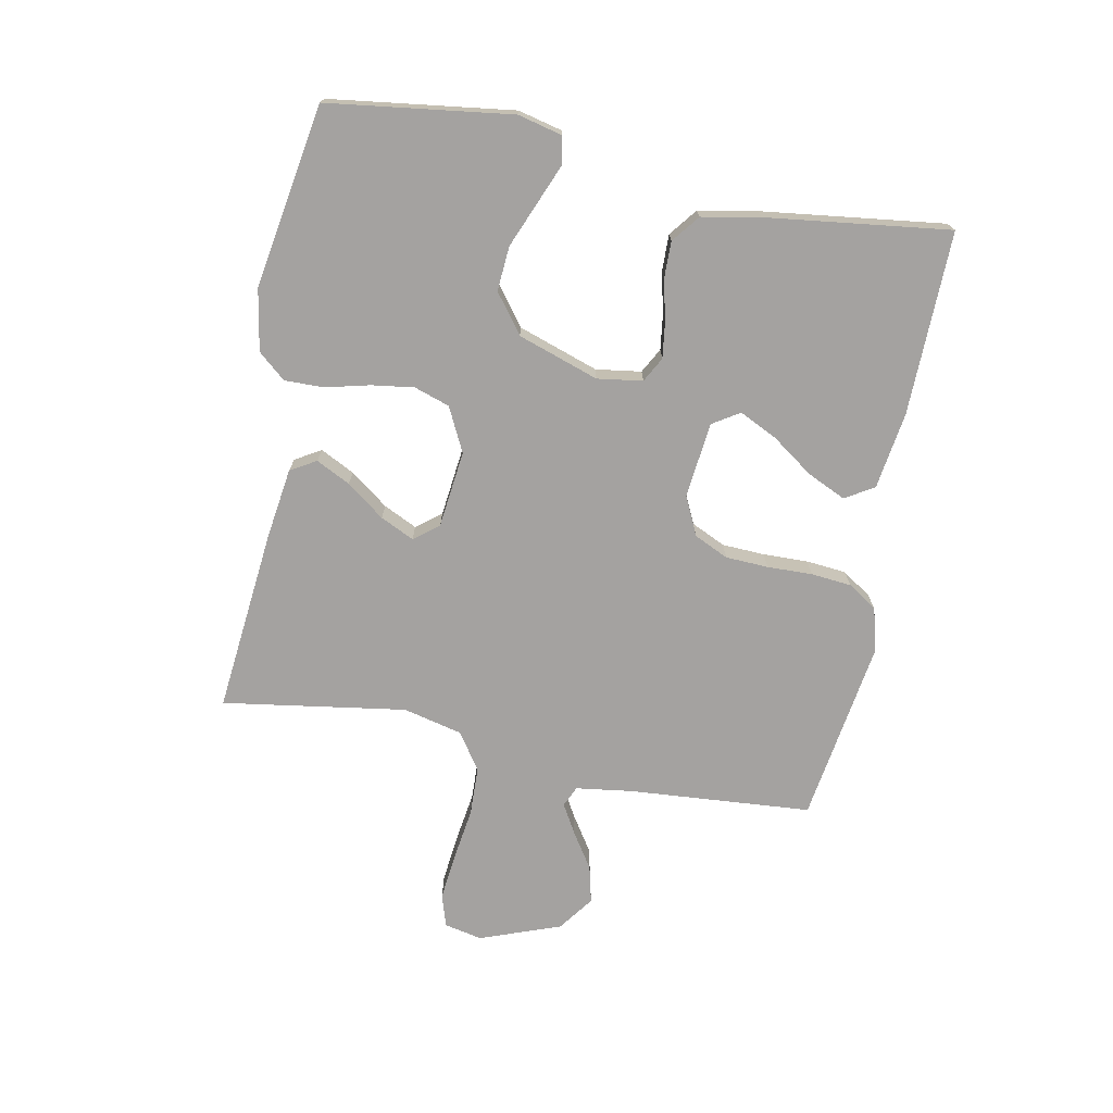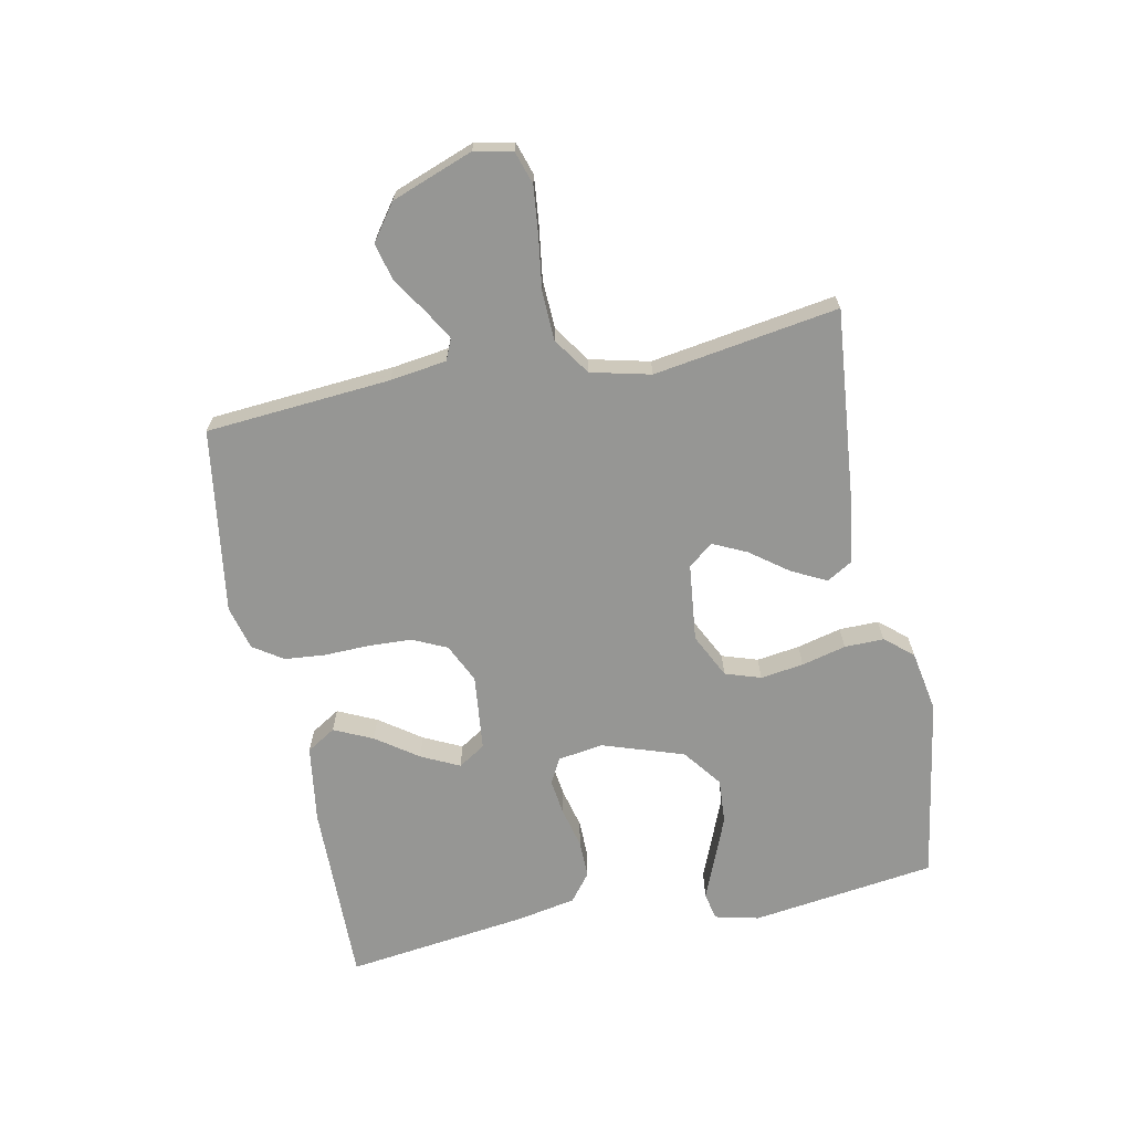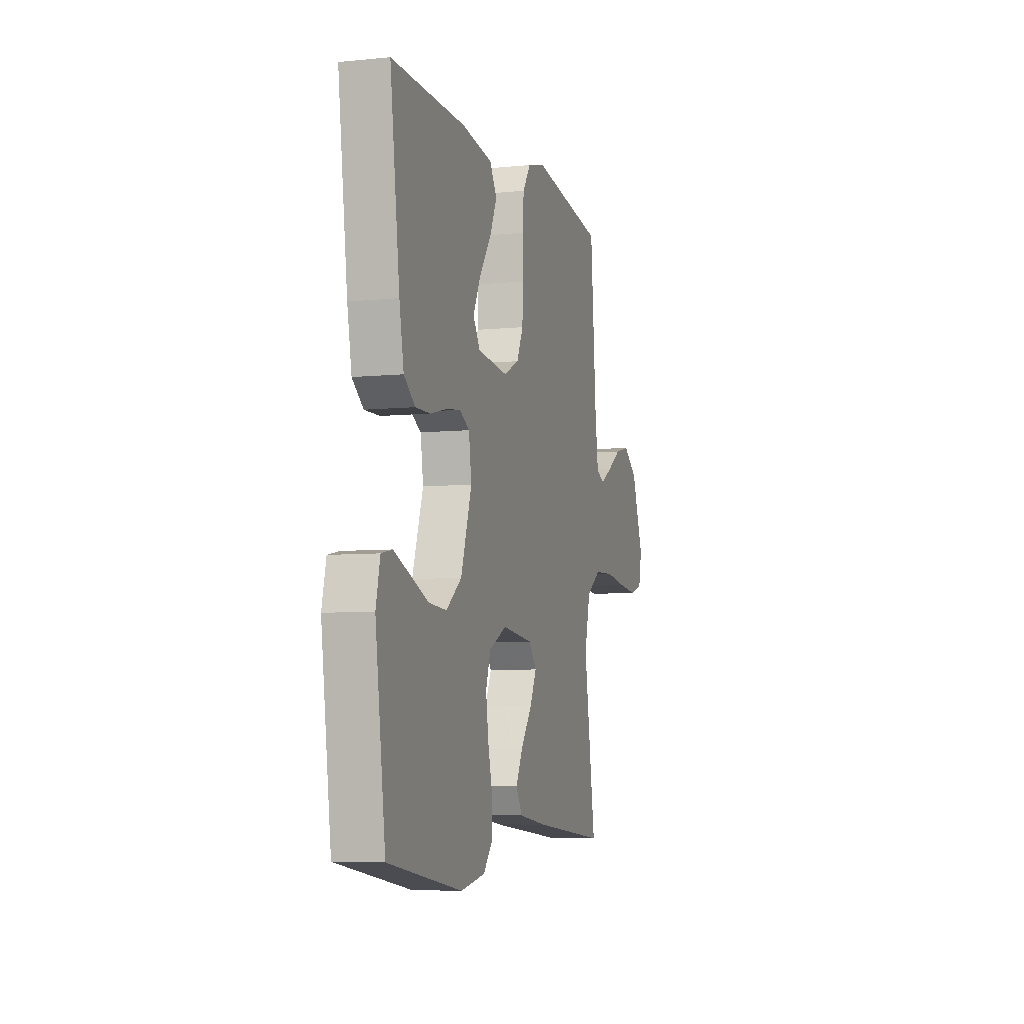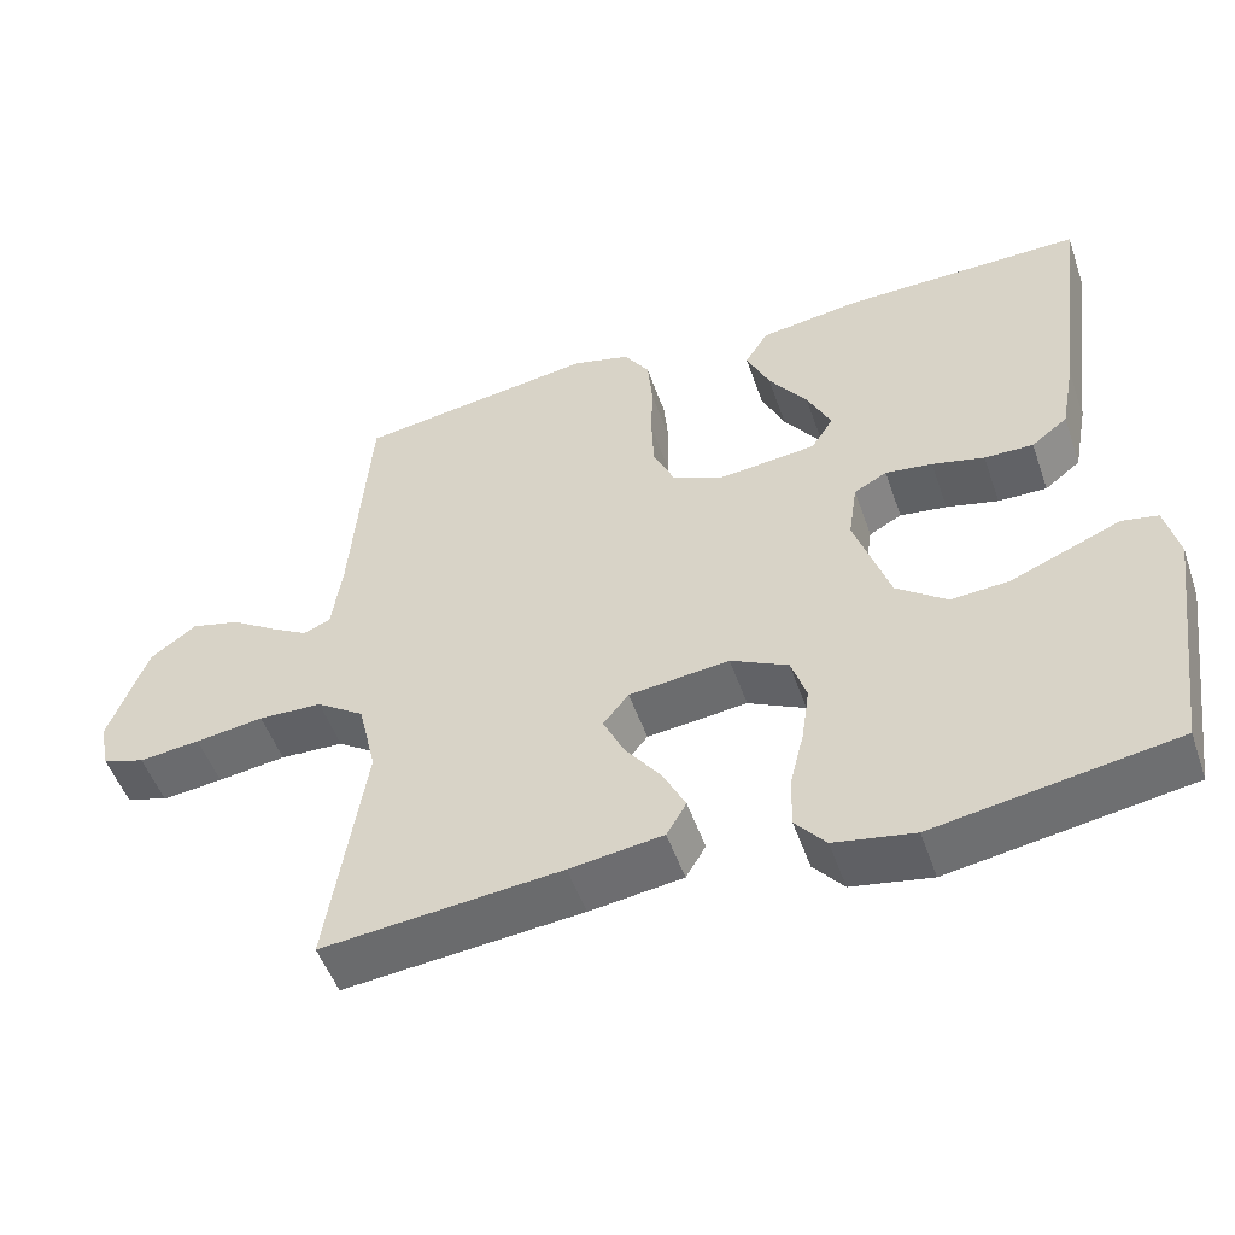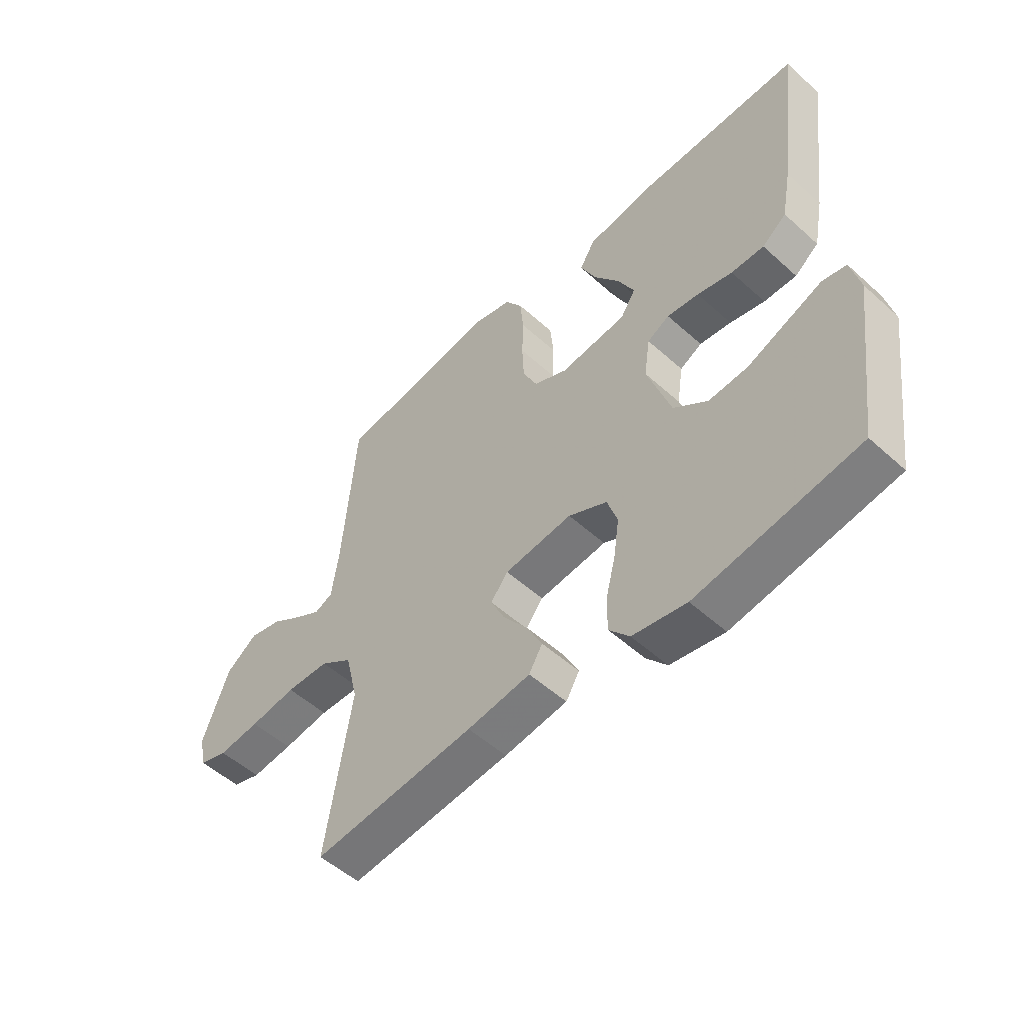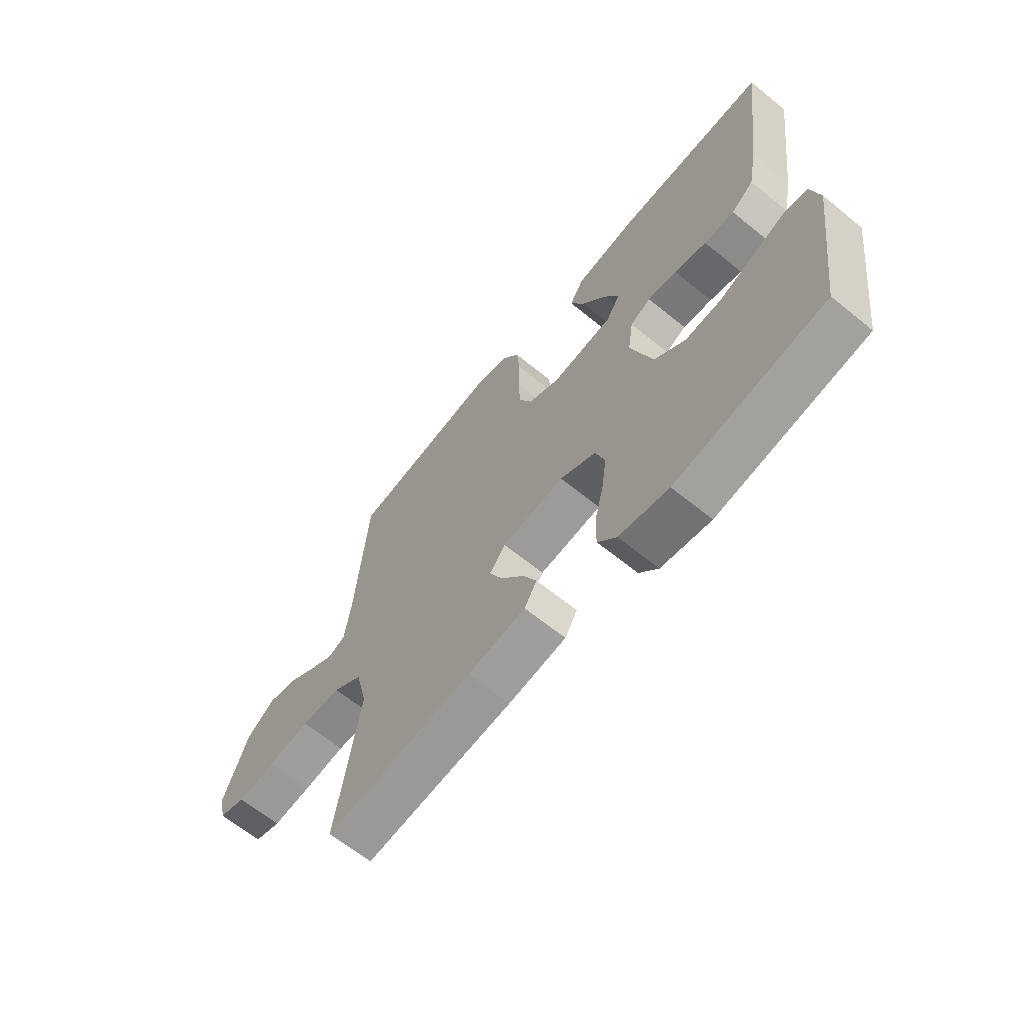
<metadata>
{"format":"obj","ext":"obj","renderer":"f3d","projection":"perspective","resolution":1024,"background":"white","views":[{"elev":-72.7,"azim":-101.2,"up":"+Y"},{"elev":-67.7,"azim":101.4,"up":"+Y"},{"elev":-6.5,"azim":-73.4,"up":"+Z"},{"elev":-51.1,"azim":-161.0,"up":"+Z"},{"elev":-52.6,"azim":-134.1,"up":"+Z"},{"elev":-64.5,"azim":-129.3,"up":"+Z"}]}
</metadata>
<code>
v -0.5 0.07 0.5
v -0.2 0.07 0.496
v -0.074 0.07 0.478
v -0.045 0.07 0.431
v -0.074 0.07 0.368
v -0.122 0.07 0.3
v -0.152 0.07 0.238
v -0.124 0.07 0.194
v 0 0.07 0.181
v 0.063 0.07 0.211
v 0.089 0.07 0.267
v 0.092 0.07 0.337
v 0.09 0.07 0.411
v 0.096 0.07 0.477
v 0.128 0.07 0.525
v 0.2 0.07 0.544
v 0.5 0.07 0.5
v 0.524 0.07 0.2
v 0.537 0.07 0.108
v 0.571 0.07 0.093
v 0.619 0.07 0.121
v 0.677 0.07 0.159
v 0.738 0.07 0.174
v 0.796 0.07 0.132
v 0.845 0.07 0
v 0.832 0.07 -0.062
v 0.779 0.07 -0.079
v 0.702 0.07 -0.071
v 0.616 0.07 -0.059
v 0.536 0.07 -0.062
v 0.476 0.07 -0.103
v 0.453 0.07 -0.2
v 0.5 0.07 -0.5
v 0.2 0.07 -0.471
v 0.083 0.07 -0.455
v 0.058 0.07 -0.413
v 0.086 0.07 -0.357
v 0.132 0.07 -0.295
v 0.158 0.07 -0.24
v 0.126 0.07 -0.2
v 0 0.07 -0.186
v -0.072 0.07 -0.222
v -0.091 0.07 -0.28
v -0.081 0.07 -0.35
v -0.063 0.07 -0.422
v -0.062 0.07 -0.486
v -0.1 0.07 -0.531
v -0.2 0.07 -0.549
v -0.5 0.07 -0.5
v -0.541 0.07 -0.2
v -0.524 0.07 -0.128
v -0.479 0.07 -0.119
v -0.415 0.07 -0.145
v -0.341 0.07 -0.175
v -0.268 0.07 -0.18
v -0.205 0.07 -0.132
v -0.161 0.07 0
v -0.172 0.07 0.074
v -0.213 0.07 0.096
v -0.272 0.07 0.088
v -0.337 0.07 0.072
v -0.398 0.07 0.071
v -0.443 0.07 0.106
v -0.461 0.07 0.2
v -0.5 0 0.5
v -0.2 0 0.496
v -0.074 0 0.478
v -0.045 0 0.431
v -0.074 0 0.368
v -0.122 0 0.3
v -0.152 0 0.238
v -0.124 0 0.194
v 0 0 0.181
v 0.063 0 0.211
v 0.089 0 0.267
v 0.092 0 0.337
v 0.09 0 0.411
v 0.096 0 0.477
v 0.128 0 0.525
v 0.2 0 0.544
v 0.5 0 0.5
v 0.524 0 0.2
v 0.537 0 0.108
v 0.571 0 0.093
v 0.619 0 0.121
v 0.677 0 0.159
v 0.738 0 0.174
v 0.796 0 0.132
v 0.845 0 0
v 0.832 0 -0.062
v 0.779 0 -0.079
v 0.702 0 -0.071
v 0.616 0 -0.059
v 0.536 0 -0.062
v 0.476 0 -0.103
v 0.453 0 -0.2
v 0.5 0 -0.5
v 0.2 0 -0.471
v 0.083 0 -0.455
v 0.058 0 -0.413
v 0.086 0 -0.357
v 0.132 0 -0.295
v 0.158 0 -0.24
v 0.126 0 -0.2
v 0 0 -0.186
v -0.072 0 -0.222
v -0.091 0 -0.28
v -0.081 0 -0.35
v -0.063 0 -0.422
v -0.062 0 -0.486
v -0.1 0 -0.531
v -0.2 0 -0.549
v -0.5 0 -0.5
v -0.541 0 -0.2
v -0.524 0 -0.128
v -0.479 0 -0.119
v -0.415 0 -0.145
v -0.341 0 -0.175
v -0.268 0 -0.18
v -0.205 0 -0.132
v -0.161 0 0
v -0.172 0 0.074
v -0.213 0 0.096
v -0.272 0 0.088
v -0.337 0 0.072
v -0.398 0 0.071
v -0.443 0 0.106
v -0.461 0 0.2
f 4 5 6
f 3 4 6
f 2 3 6
f 1 2 6
f 64 1 6
f 63 64 6
f 62 63 6
f 61 62 6
f 60 61 6
f 51 52 53
f 50 51 53
f 49 50 53
f 48 49 53
f 47 48 53
f 46 47 53
f 45 46 53
f 44 45 53
f 43 44 53 54
f 42 43 54 55
f 36 37 38
f 35 36 38
f 34 35 38
f 33 34 38
f 32 33 38
f 31 32 38 39
f 30 31 39 40
f 27 28 29
f 26 27 29
f 25 26 29
f 24 25 29
f 23 24 29
f 22 23 29
f 21 22 29
f 20 21 29 30
f 30 40 41
f 20 30 41
f 19 20 41
f 16 17 18
f 15 16 18
f 14 15 18
f 13 14 18
f 12 13 18
f 11 12 18 19
f 60 6 7
f 59 60 7 8
f 42 55 56
f 41 42 56
f 19 41 56
f 19 56 57
f 10 11 19
f 19 57 58
f 10 19 58
f 9 10 58
f 8 9 58 59
f 70 69 68
f 70 68 67
f 70 67 66
f 70 66 65
f 70 65 128
f 70 128 127
f 70 127 126
f 70 126 125
f 70 125 124
f 117 116 115
f 117 115 114
f 117 114 113
f 117 113 112
f 117 112 111
f 117 111 110
f 117 110 109
f 117 109 108
f 118 117 108 107
f 119 118 107 106
f 102 101 100
f 102 100 99
f 102 99 98
f 102 98 97
f 102 97 96
f 103 102 96 95
f 104 103 95 94
f 93 92 91
f 93 91 90
f 93 90 89
f 93 89 88
f 93 88 87
f 93 87 86
f 93 86 85
f 94 93 85 84
f 105 104 94
f 105 94 84
f 105 84 83
f 82 81 80
f 82 80 79
f 82 79 78
f 82 78 77
f 82 77 76
f 83 82 76 75
f 71 70 124
f 72 71 124 123
f 120 119 106
f 120 106 105
f 120 105 83
f 121 120 83
f 83 75 74
f 122 121 83
f 122 83 74
f 122 74 73
f 123 122 73 72
f 1 65 66 2
f 2 66 67 3
f 3 67 68 4
f 4 68 69 5
f 5 69 70 6
f 6 70 71 7
f 7 71 72 8
f 8 72 73 9
f 9 73 74 10
f 10 74 75 11
f 11 75 76 12
f 12 76 77 13
f 13 77 78 14
f 14 78 79 15
f 15 79 80 16
f 16 80 81 17
f 17 81 82 18
f 18 82 83 19
f 19 83 84 20
f 20 84 85 21
f 21 85 86 22
f 22 86 87 23
f 23 87 88 24
f 24 88 89 25
f 25 89 90 26
f 26 90 91 27
f 27 91 92 28
f 28 92 93 29
f 29 93 94 30
f 30 94 95 31
f 31 95 96 32
f 32 96 97 33
f 33 97 98 34
f 34 98 99 35
f 35 99 100 36
f 36 100 101 37
f 37 101 102 38
f 38 102 103 39
f 39 103 104 40
f 40 104 105 41
f 41 105 106 42
f 42 106 107 43
f 43 107 108 44
f 44 108 109 45
f 45 109 110 46
f 46 110 111 47
f 47 111 112 48
f 48 112 113 49
f 49 113 114 50
f 50 114 115 51
f 51 115 116 52
f 52 116 117 53
f 53 117 118 54
f 54 118 119 55
f 55 119 120 56
f 56 120 121 57
f 57 121 122 58
f 58 122 123 59
f 59 123 124 60
f 60 124 125 61
f 61 125 126 62
f 62 126 127 63
f 63 127 128 64
f 64 128 65 1

</code>
